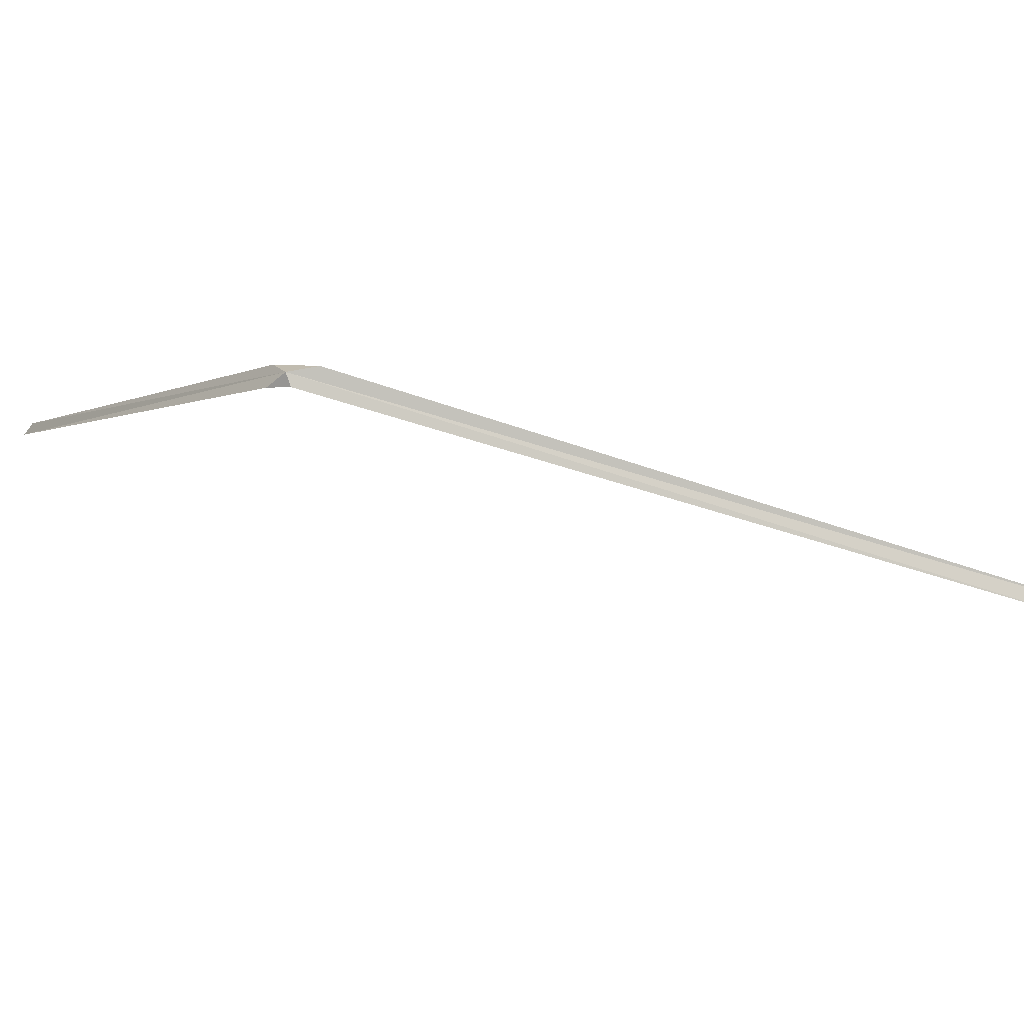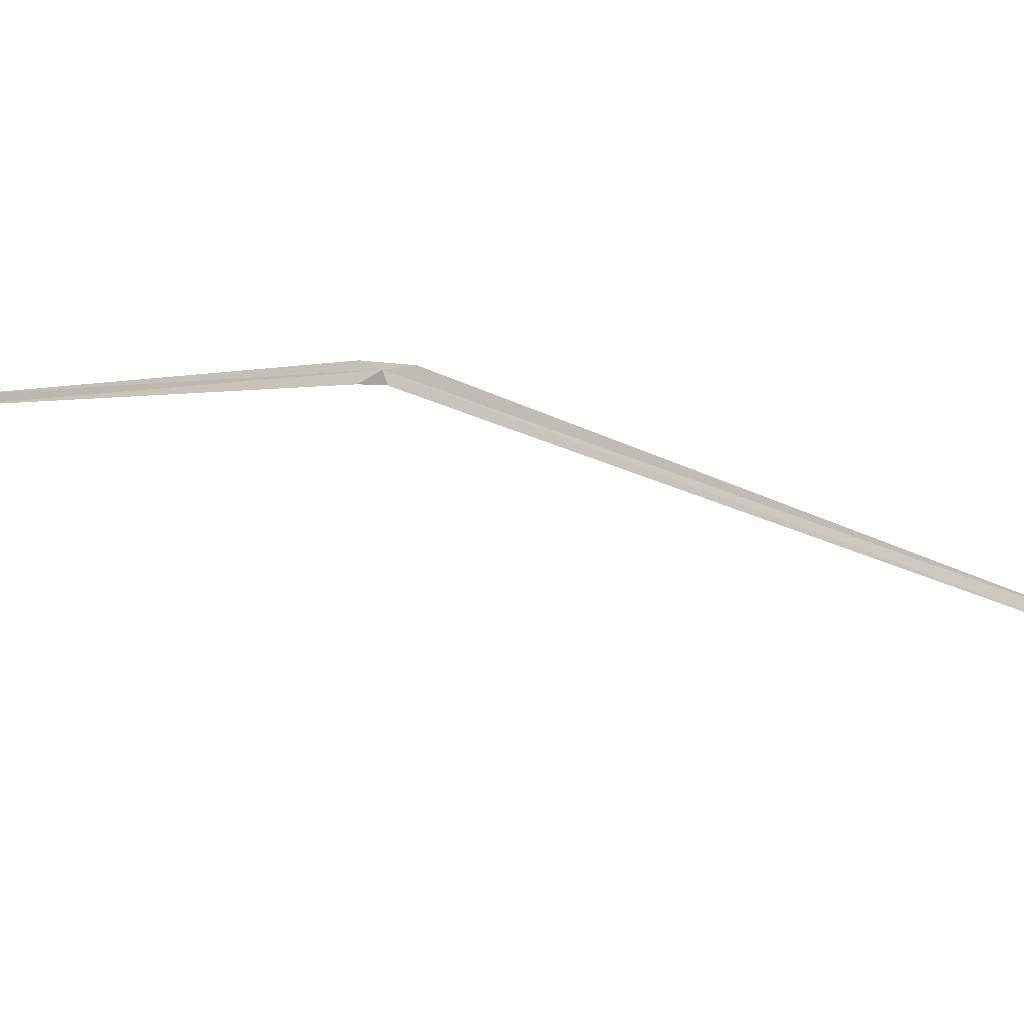
<metadata>
{"format":"obj","ext":"obj","renderer":"f3d","projection":"perspective","resolution":1024,"background":"white","views":[{"elev":-8.4,"azim":75.2,"up":"+Z"},{"elev":-7.2,"azim":59.7,"up":"+Z"}]}
</metadata>
<code>
v 83.14 74.01 15.82
v 82.89 73.97 15.92
v 83.2 74.23 15.86
v 83.14 74.05 15.72
v 82.98 73.91 15.74
v 78.54 72.57 16.14
v 84.15 79.49 14.26
v 84.1 79.25 14.22
v 78.64 72.63 16.22
f 1 3 2
f 1 5 4
f 1 8 7
f 1 4 8
f 1 9 6
f 1 2 9
f 1 7 3
f 1 6 5

</code>
